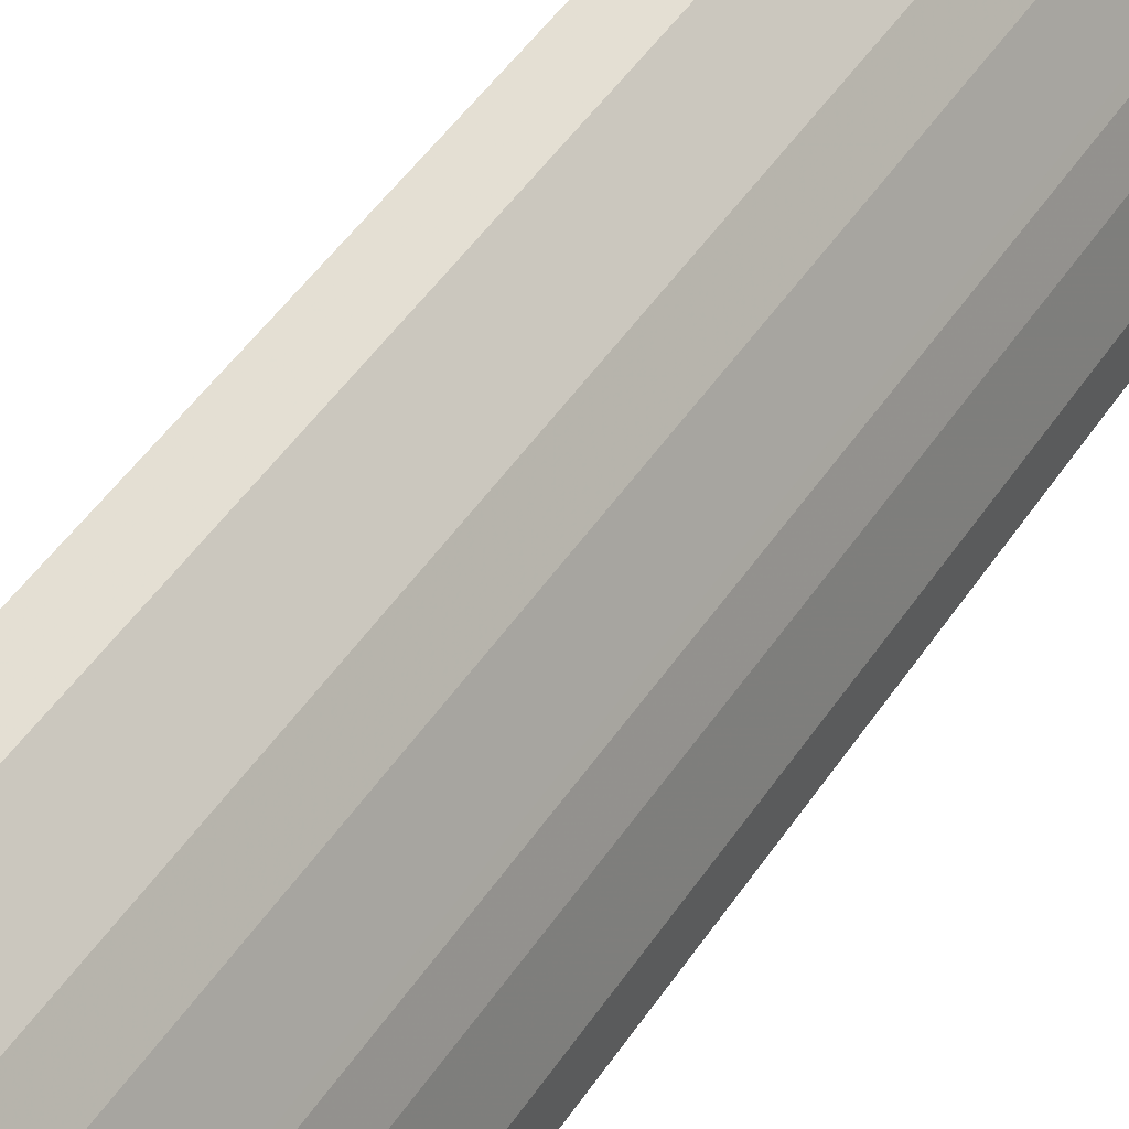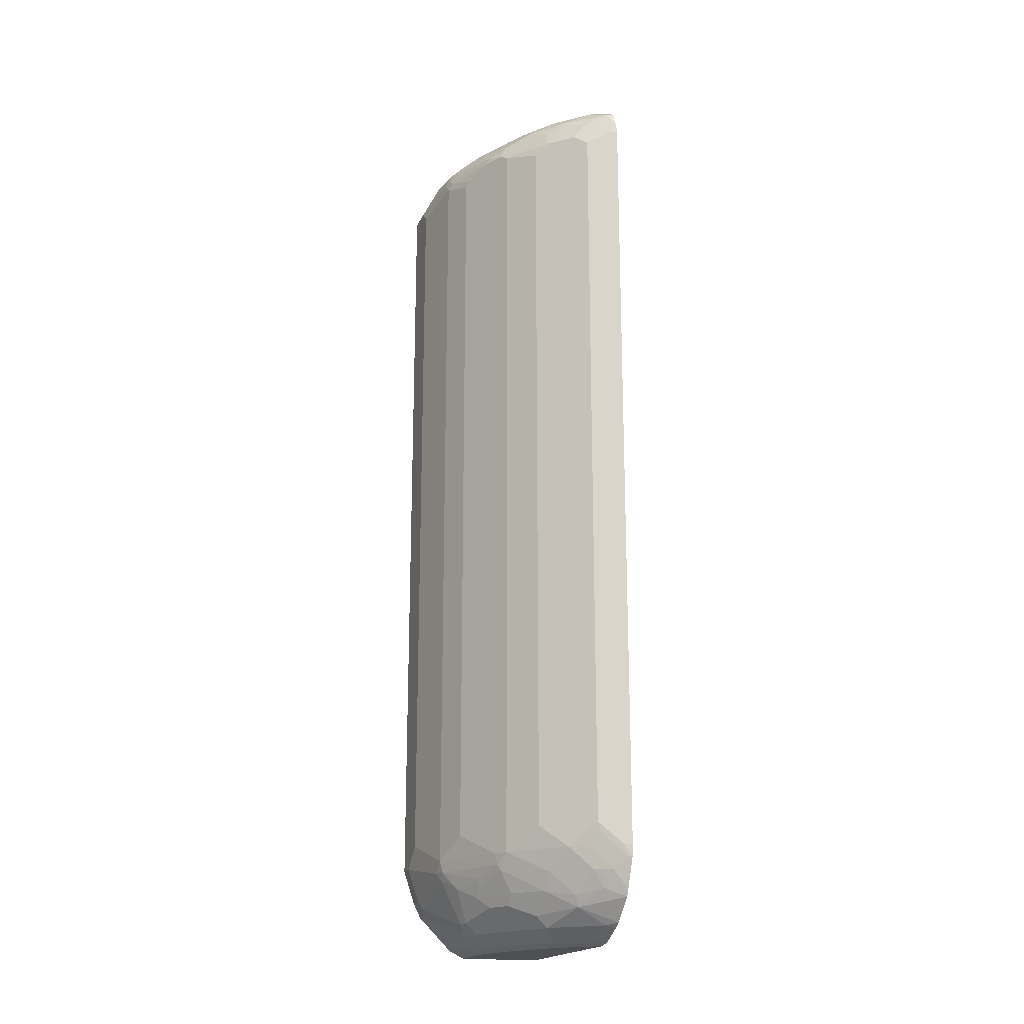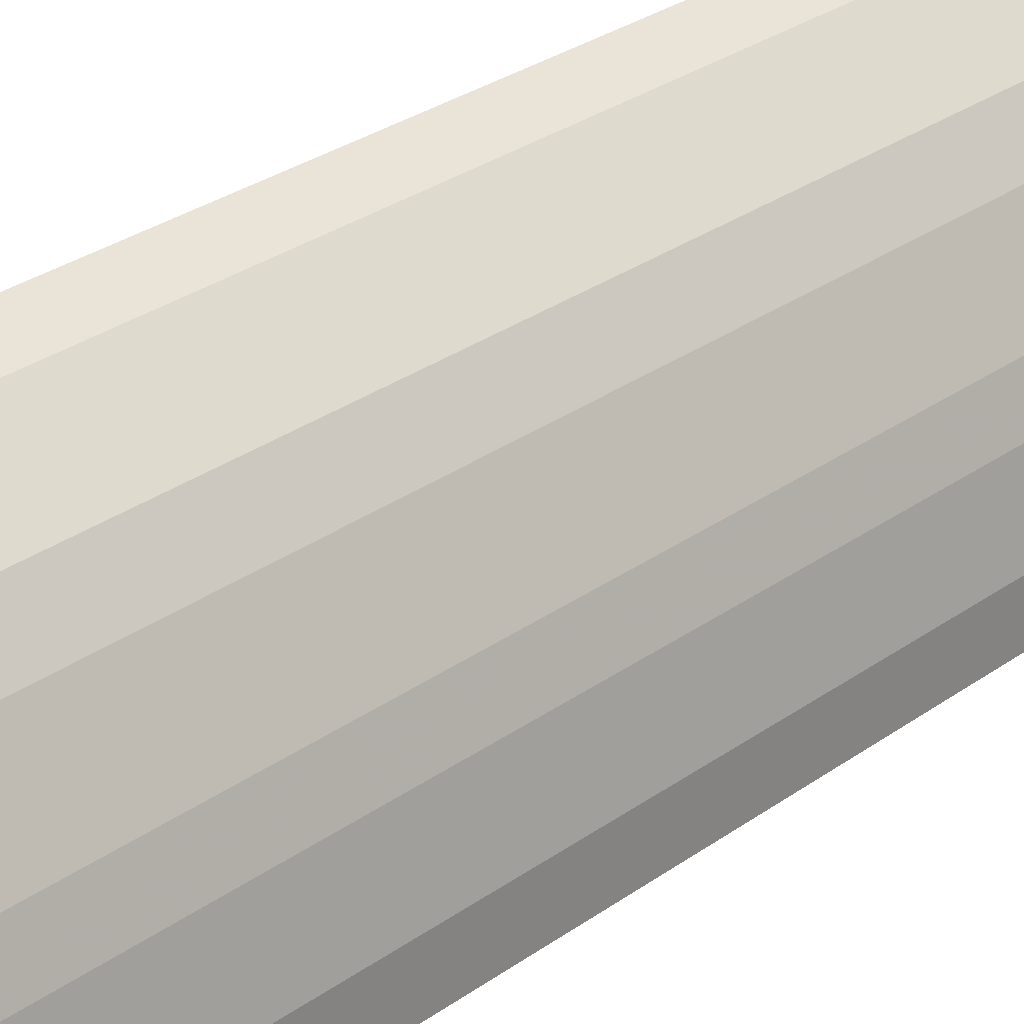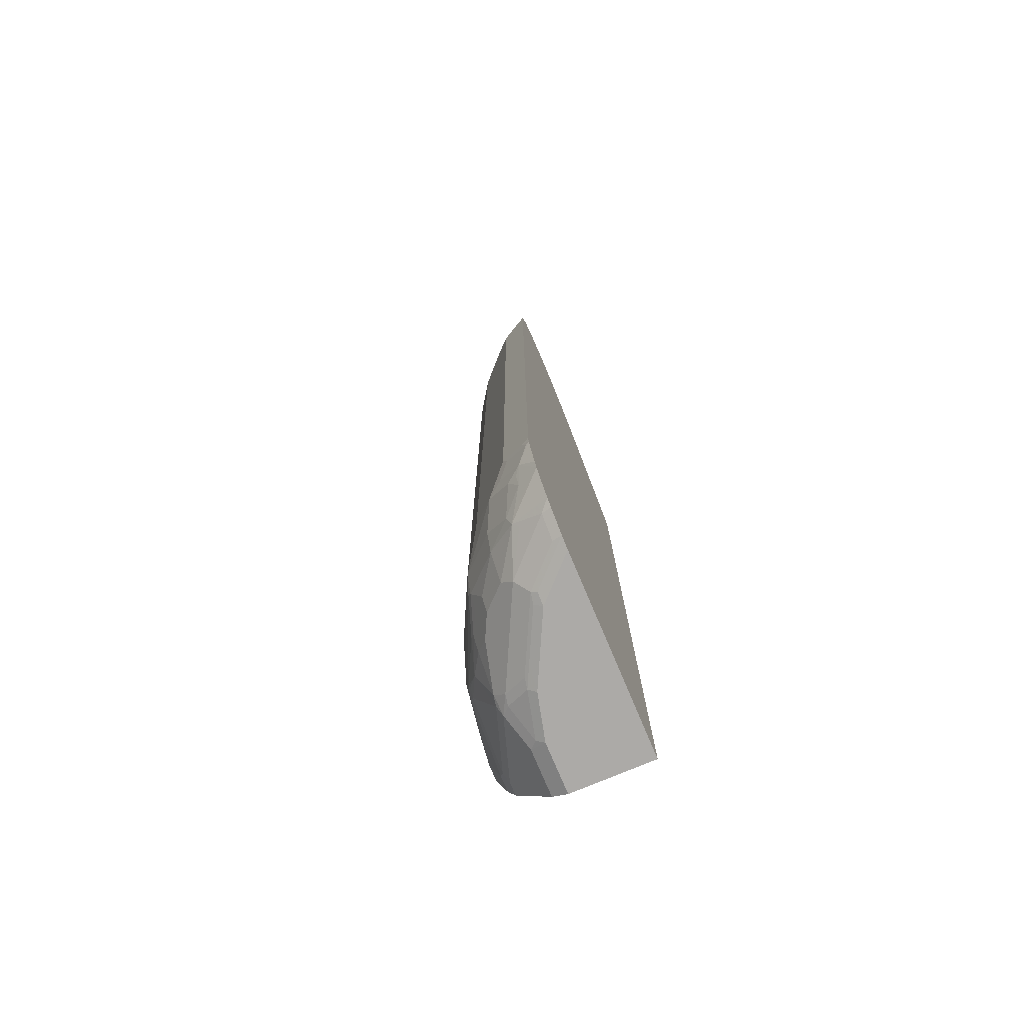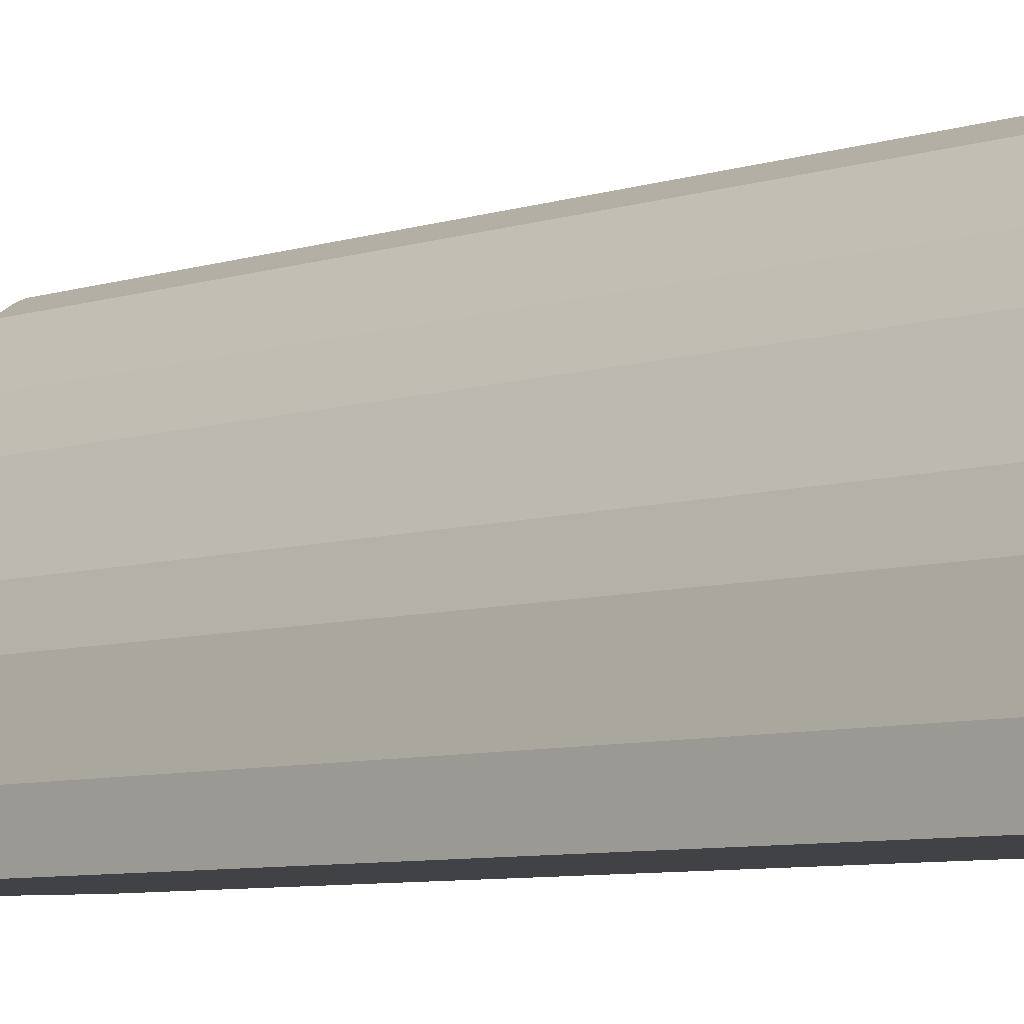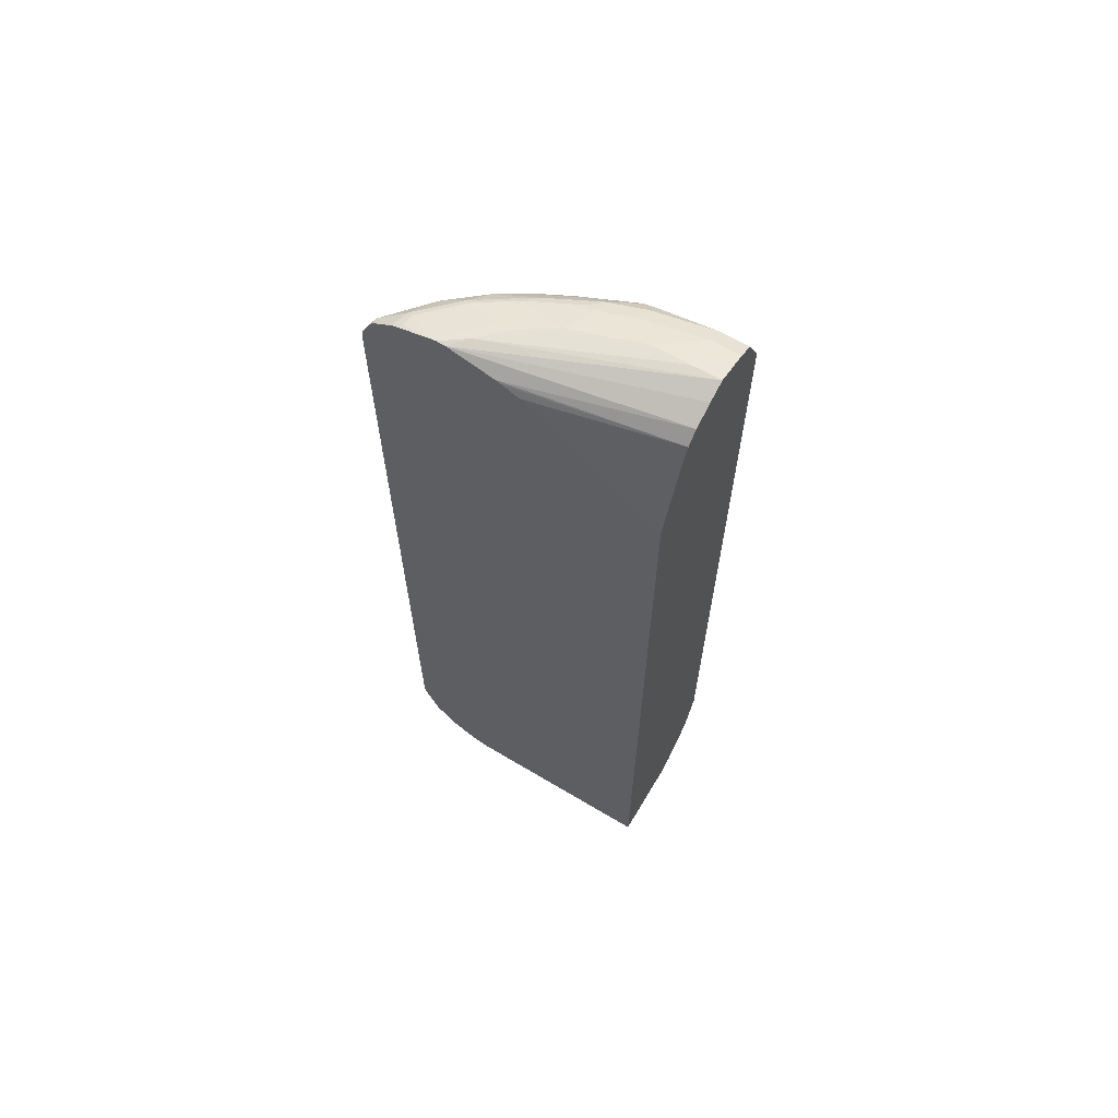
<metadata>
{"format":"obj","ext":"obj","renderer":"f3d","projection":"perspective","resolution":1024,"background":"white","views":[{"elev":46.6,"azim":-148.6,"up":"+Z"},{"elev":-18.7,"azim":-19.1,"up":"+Y"},{"elev":27.1,"azim":-138.7,"up":"+Z"},{"elev":-76.1,"azim":22.9,"up":"+Y"},{"elev":-6.5,"azim":-43.9,"up":"+Z"},{"elev":65.0,"azim":121.0,"up":"+Y"}]}
</metadata>
<code>
v -0.2741 0.6082 0.6685
v -0.2741 0.6173 0.6667
v -0.285 0.6082 0.6631
v -0.2741 -0.5425 0.6685
v -0.2741 0.6247 0.6646
v -0.3014 0.6247 0.6467
v -0.3343 0.6082 0.6302
v -0.3179 0.5918 0.6467
v -0.285 -0.5425 0.6631
v -0.2741 -0.5536 0.6678
v -0.2741 0.6411 0.6565
v -0.2836 0.6494 0.6494
v -0.3165 0.633 0.633
v -0.3412 0.6494 0.6001
v -0.3672 0.6082 0.5973
v -0.3343 -0.5261 0.6302
v -0.3179 -0.5097 0.6467
v -0.2795 -0.5589 0.6638
v -0.2741 -0.5589 0.6671
v -0.2741 0.6474 0.6527
v -0.2741 0.6527 0.6474
v -0.2741 0.6693 0.6222
v -0.285 0.6685 0.6192
v -0.3001 0.6658 0.6165
v -0.3823 0.6494 0.5508
v -0.3658 0.633 0.5836
v -0.3329 0.6658 0.5836
v -0.3494 0.6658 0.5672
v -0.374 0.6165 0.5836
v -0.3843 0.6082 0.5754
v -0.3836 0.5918 0.5809
v -0.3672 -0.5261 0.5973
v -0.3507 -0.5425 0.6138
v -0.3288 -0.5425 0.6309
v -0.3124 -0.5261 0.6474
v -0.296 -0.5754 0.6474
v -0.2741 -0.6029 0.6492
v -0.2741 0.6725 0.6144
v -0.2795 0.674 0.6083
v -0.298 0.67 0.6083
v -0.4001 0.663 0.4932
v -0.4165 0.6466 0.4932
v -0.4151 0.633 0.5179
v -0.4233 0.6165 0.5179
v -0.3823 0.6658 0.5179
v -0.3309 0.67 0.5754
v -0.3473 0.67 0.559
v -0.4165 0.6082 0.5316
v -0.3836 -0.5097 0.5809
v -0.4165 -0.5425 0.5316
v -0.3672 -0.5754 0.5809
v -0.3343 -0.5754 0.6138
v -0.3179 -0.5754 0.6302
v -0.3042 -0.5837 0.6371
v -0.3042 -0.6001 0.6288
v -0.2741 -0.6136 0.6439
v -0.2741 0.6864 0.5664
v -0.2816 0.6864 0.559
v -0.298 0.6864 0.5425
v -0.4165 0.663 0.4604
v -0.3802 0.67 0.5097
v -0.4329 0.6466 0.4604
v -0.4316 0.633 0.485
v -0.4336 0.6247 0.4932
v -0.4398 0.6165 0.485
v -0.4562 0.6001 0.4521
v -0.3309 0.6864 0.5097
v -0.3638 0.6864 0.4604
v -0.4549 0.5918 0.4549
v -0.4549 -0.5097 0.4549
v -0.4275 -0.5425 0.5097
v -0.4233 -0.5589 0.5117
v -0.4192 -0.5671 0.5137
v -0.3699 -0.6001 0.5631
v -0.3343 -0.6082 0.5973
v -0.3206 -0.6165 0.6042
v -0.3288 -0.6247 0.5919
v -0.2741 -0.6464 0.611
v -0.2741 0.688 0.559
v -0.296 0.6905 0.5261
v -0.4329 0.663 0.4275
v -0.4131 0.67 0.4439
v -0.3617 0.6905 0.4439
v -0.4562 0.6494 0.4028
v -0.4665 0.6411 0.3946
v -0.4398 0.633 0.4685
v -0.4665 0.6247 0.411
v -0.4727 0.6165 0.4028
v -0.4768 0.6082 0.3946
v -0.4603 0.5918 0.4439
v -0.4603 -0.5097 0.4439
v -0.3288 0.6905 0.4932
v -0.4439 -0.5261 0.4768
v -0.4768 -0.5425 0.3946
v -0.4727 -0.5589 0.3967
v -0.4398 -0.5754 0.4624
v -0.4357 -0.5837 0.4645
v -0.4192 -0.5837 0.4973
v -0.4028 -0.6001 0.5137
v -0.3699 -0.6329 0.5302
v -0.3206 -0.6329 0.5877
v -0.2877 -0.6494 0.596
v -0.3535 -0.6494 0.5302
v -0.2741 -0.6535 0.5993
v -0.2741 0.6877 0.5465
v -0.3962 0.6888 0.2548
v -0.3946 0.6905 0.296
v -0.4494 0.663 0.3781
v -0.411 0.674 0.4275
v -0.3782 0.6905 0.3946
v -0.4658 0.6466 0.3781
v -0.4727 0.633 0.3864
v -0.4768 0.6247 0.3781
v -0.4932 0.5918 0.3124
v -0.4932 -0.5097 0.3124
v -0.4768 -0.5589 0.3781
v -0.4713 -0.5699 0.3837
v -0.4686 -0.5671 0.3987
v -0.4549 -0.5863 0.4165
v -0.4357 -0.6001 0.4481
v -0.4192 -0.6001 0.4809
v -0.4028 -0.6165 0.4973
v -0.4192 -0.6165 0.4645
v -0.4192 -0.6329 0.4316
v -0.3699 -0.6494 0.4973
v -0.3206 -0.6494 0.5631
v -0.2877 -0.6658 0.5631
v -0.3699 -0.6658 0.4481
v -0.337 -0.6658 0.5137
v -0.3206 -0.6658 0.5302
v -0.2741 -0.6699 0.5664
v -0.3535 0.67 0.2548
v -0.37 0.6781 0.2548
v -0.2741 0.67 0.48
v -0.3398 0.663 0.2548
v -0.4439 0.674 0.2548
v -0.3946 0.6905 0.3453
v -0.4658 0.663 0.296
v -0.4275 0.674 0.3781
v -0.4891 0.6165 0.3042
v -0.4727 0.6494 0.3042
v -0.4932 0.6082 0.296
v -0.4932 -0.5425 0.2795
v -0.4768 -0.5754 0.3289
v -0.4713 -0.6028 0.285
v -0.4549 -0.6028 0.3837
v -0.4384 -0.6356 0.3837
v -0.4357 -0.6329 0.3987
v -0.4192 -0.6494 0.3987
v -0.2795 -0.6699 0.561
v -0.3863 -0.6658 0.4152
v -0.3891 -0.6685 0.4001
v -0.3727 -0.6685 0.433
v -0.3398 -0.6685 0.4987
v -0.3288 -0.6699 0.5117
v -0.296 -0.6699 0.5446
v -0.2741 -0.6741 0.5479
v -0.2741 0.6673 0.4734
v -0.3233 0.6466 0.2548
v -0.4494 0.6713 0.2548
v -0.4439 0.674 0.296
v -0.4658 0.663 0.2548
v -0.4604 0.6658 0.2548
v -0.4905 0.6137 0.2548
v -0.4741 0.6466 0.2548
v -0.4932 0.6082 0.2548
v -0.4932 -0.5425 0.2548
v -0.4768 -0.5918 0.2795
v -0.4658 -0.6137 0.274
v -0.4549 -0.6192 0.3343
v -0.4329 -0.6466 0.3727
v -0.422 -0.652 0.3837
v -0.2795 -0.6741 0.5425
v -0.4055 -0.6685 0.3343
v -0.3782 -0.6741 0.3946
v -0.3453 -0.6741 0.4604
v -0.3288 -0.6741 0.4932
v -0.296 -0.6741 0.5261
v -0.2741 -0.6741 0.2548
v -0.2741 0.6562 0.4486
v -0.2741 0.6522 0.4412
v -0.3207 0.6412 0.2548
v -0.4768 -0.5918 0.2548
v -0.4726 -0.6001 0.2548
v -0.4658 -0.6137 0.2548
v -0.4165 -0.663 0.3234
v -0.3946 -0.6741 0.3289
v -0.2741 0.5097 0.2548
v -0.3946 -0.6741 0.2548
v -0.3124 0.6247 0.2548
v -0.4165 -0.663 0.2548
v -0.4028 -0.6699 0.2548
f 106 132 135
f 106 135 159
f 102 127 131
f 106 190 188
f 106 188 179
f 106 133 132
f 106 179 189
f 106 159 182
f 105 135 132
f 103 125 128
f 105 133 106
f 105 132 133
f 103 130 126
f 103 129 130
f 103 128 129
f 102 126 130
f 102 131 104
f 102 130 127
f 106 189 192
f 105 134 135
f 106 192 191
f 110 137 139
f 106 185 184
f 112 141 140
f 112 140 113
f 101 126 102
f 111 141 112
f 111 138 141
f 108 161 138
f 108 139 161
f 108 138 111
f 107 161 137
f 106 191 185
f 107 136 161
f 106 160 136
f 106 163 160
f 106 162 163
f 106 165 162
f 106 164 165
f 106 166 164
f 106 167 166
f 106 183 167
f 106 184 183
f 106 136 107
f 101 103 126
f 81 82 109
f 100 149 125
f 88 113 89
f 88 112 113
f 85 111 112
f 85 88 87
f 85 112 88
f 84 111 85
f 84 108 111
f 83 139 109
f 83 110 139
f 89 113 142
f 82 83 109
f 81 109 139
f 81 108 84
f 80 83 92
f 80 110 83
f 80 137 110
f 80 107 137
f 80 106 107
f 113 140 142
f 80 105 106
f 81 139 108
f 100 125 103
f 89 142 114
f 89 115 94
f 100 124 149
f 100 123 124
f 100 122 123
f 99 123 122
f 99 121 123
f 98 121 99
f 97 121 98
f 97 120 121
f 97 119 120
f 89 114 115
f 96 119 97
f 95 118 119
f 95 117 118
f 95 116 117
f 94 116 95
f 94 143 116
f 94 115 143
f 91 94 93
f 89 91 90
f 89 94 91
f 95 119 96
f 114 142 166
f 168 183 184
f 114 167 143
f 157 173 178
f 155 178 156
f 155 177 178
f 154 177 155
f 154 176 177
f 153 176 154
f 153 175 176
f 152 175 153
f 152 174 175
f 157 178 177
f 152 172 174
f 150 156 178
f 149 171 172
f 149 152 151
f 149 172 152
f 148 171 149
f 147 171 148
f 147 169 171
f 147 170 169
f 146 170 147
f 150 178 173
f 145 169 170
f 157 177 176
f 157 175 187
f 79 105 80
f 187 192 189
f 186 192 187
f 186 191 192
f 181 188 190
f 181 190 182
f 174 187 175
f 174 186 187
f 171 174 172
f 157 176 175
f 171 186 174
f 169 186 171
f 169 191 186
f 169 185 191
f 168 184 169
f 159 181 182
f 159 180 181
f 158 180 159
f 157 189 179
f 157 187 189
f 169 184 185
f 114 166 167
f 145 168 169
f 143 183 168
f 127 150 131
f 127 156 150
f 127 130 156
f 125 149 128
f 124 148 149
f 123 148 124
f 120 123 121
f 120 148 123
f 119 148 120
f 128 151 152
f 119 147 148
f 117 119 118
f 117 146 119
f 117 170 146
f 117 145 170
f 117 168 145
f 117 144 168
f 116 144 117
f 116 143 144
f 114 143 115
f 119 146 147
f 143 168 144
f 128 152 153
f 128 154 129
f 143 167 183
f 142 164 166
f 141 162 165
f 140 164 142
f 140 165 164
f 140 141 165
f 138 163 162
f 138 160 163
f 138 161 160
f 128 153 154
f 138 162 141
f 136 160 161
f 134 159 135
f 134 158 159
f 131 173 157
f 131 150 173
f 130 155 156
f 129 155 130
f 129 154 155
f 128 149 151
f 137 161 139
f 78 102 104
f 106 182 190
f 77 100 103
f 16 35 17
f 16 34 35
f 16 33 34
f 16 32 33
f 15 49 32
f 15 31 49
f 15 30 31
f 15 29 30
f 15 26 29
f 18 35 34
f 14 28 25
f 14 24 27
f 14 26 15
f 14 25 26
f 12 24 14
f 12 23 24
f 12 22 23
f 12 21 22
f 12 20 21
f 12 14 13
f 14 27 28
f 11 20 12
f 18 34 36
f 19 36 37
f 30 48 31
f 30 44 48
f 29 44 30
f 28 61 45
f 28 47 61
f 27 47 28
f 27 46 47
f 27 40 46
f 25 45 41
f 18 36 19
f 25 28 45
f 25 44 29
f 25 43 44
f 25 42 43
f 25 41 42
f 24 40 27
f 23 40 24
f 23 39 40
f 23 38 39
f 22 38 23
f 25 29 26
f 31 48 50
f 9 19 10
f 9 35 18
f 1 57 38
f 1 79 57
f 1 105 79
f 1 134 105
f 1 158 134
f 1 180 158
f 1 181 180
f 1 179 188
f 1 157 179
f 1 38 22
f 1 131 157
f 1 78 104
f 1 56 78
f 1 37 56
f 1 19 37
f 1 10 19
f 1 4 10
f 1 9 4
f 1 3 9
f 1 2 3
f 1 104 131
f 9 18 19
f 1 22 21
f 1 20 11
f 9 17 35
f 7 17 8
f 7 16 17
f 7 32 16
f 7 15 32
f 7 14 15
f 7 13 14
f 6 12 13
f 6 13 7
f 1 21 20
f 5 12 6
f 4 9 10
f 3 17 9
f 3 8 17
f 3 7 8
f 3 6 7
f 3 5 6
f 2 5 3
f 1 5 2
f 1 11 5
f 5 11 12
f 31 50 49
f 1 188 181
f 32 50 33
f 66 88 89
f 65 88 66
f 65 87 88
f 64 85 87
f 64 86 85
f 64 87 65
f 63 86 64
f 62 86 63
f 62 85 86
f 66 89 90
f 62 84 85
f 61 83 82
f 61 68 83
f 60 82 81
f 60 61 82
f 60 81 62
f 59 92 67
f 59 80 92
f 58 80 59
f 57 80 58
f 62 81 84
f 57 79 80
f 66 90 91
f 66 70 69
f 32 49 50
f 77 102 78
f 77 101 102
f 75 77 76
f 74 77 75
f 74 100 77
f 74 122 100
f 73 99 74
f 73 98 99
f 66 91 70
f 73 97 98
f 72 96 97
f 72 95 96
f 71 95 72
f 71 94 95
f 71 93 94
f 70 93 71
f 70 91 93
f 67 83 68
f 67 92 83
f 72 97 73
f 56 77 78
f 74 99 122
f 55 76 56
f 42 62 63
f 42 60 62
f 41 61 60
f 41 45 61
f 41 60 42
f 40 67 46
f 40 59 67
f 40 58 59
f 40 57 58
f 42 63 43
f 39 57 40
f 36 56 37
f 36 55 56
f 36 54 55
f 36 53 54
f 33 53 36
f 33 52 53
f 33 51 52
f 56 76 77
f 33 50 51
f 38 57 39
f 43 63 64
f 33 36 34
f 44 64 65
f 43 64 44
f 53 75 55
f 52 75 53
f 55 75 76
f 51 74 75
f 50 74 51
f 50 73 74
f 50 72 73
f 50 71 72
f 50 70 71
f 51 75 52
f 48 69 70
f 44 65 66
f 48 70 50
f 44 66 48
f 77 103 101
f 46 67 47
f 53 55 54
f 47 68 61
f 48 66 69
f 47 67 68

</code>
